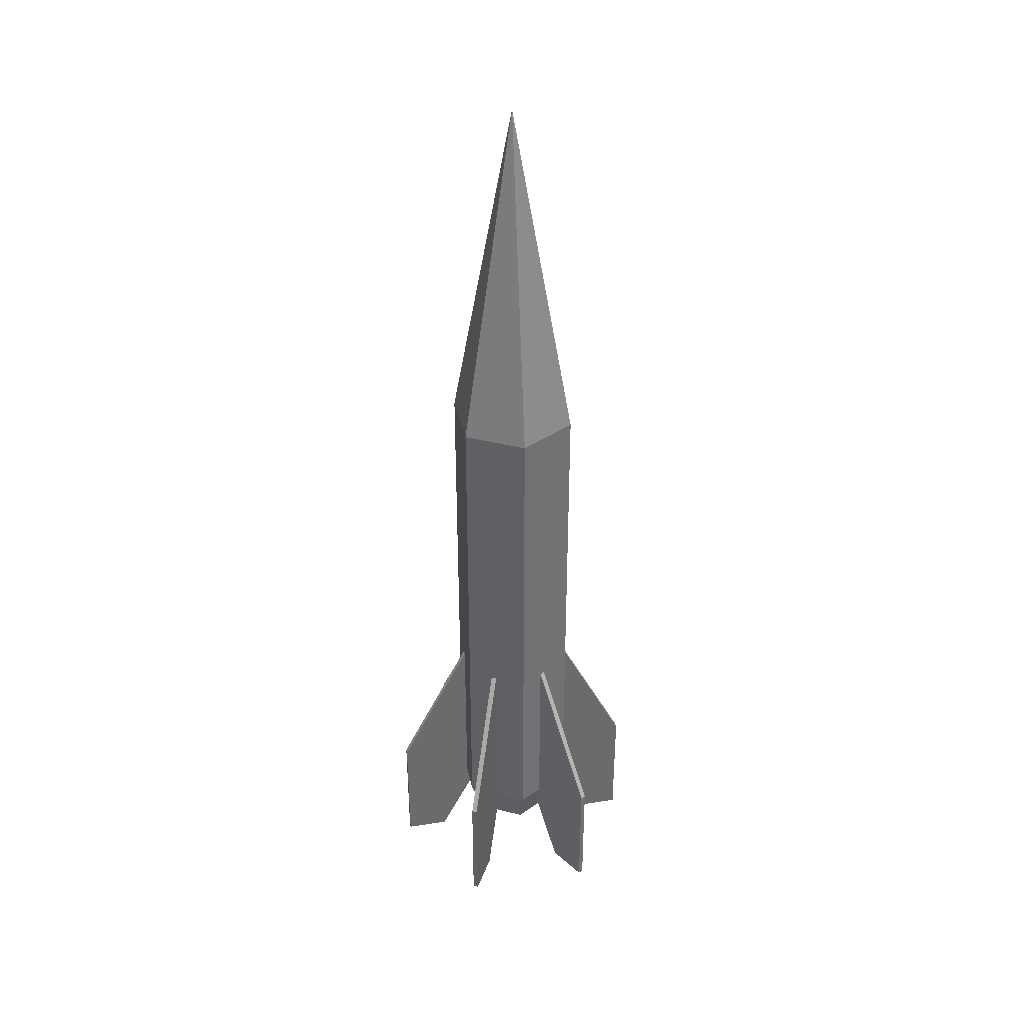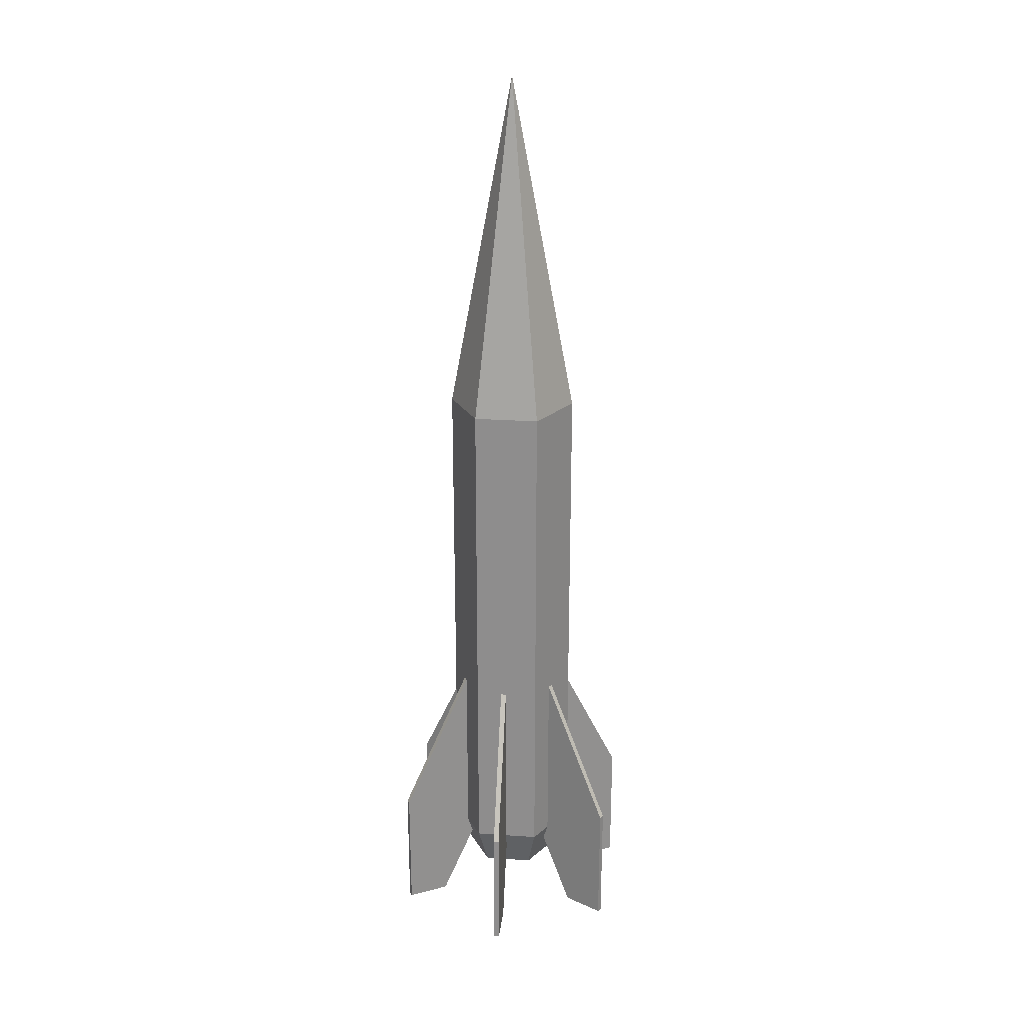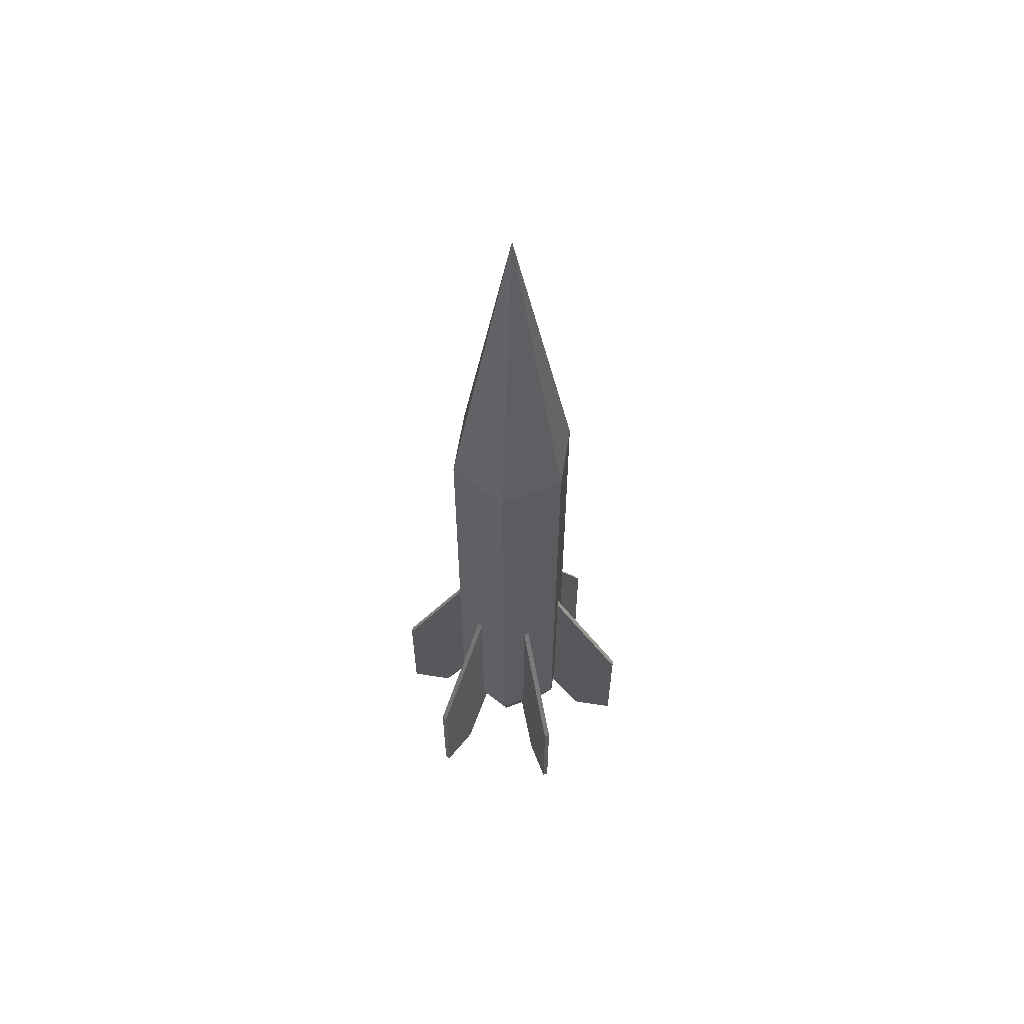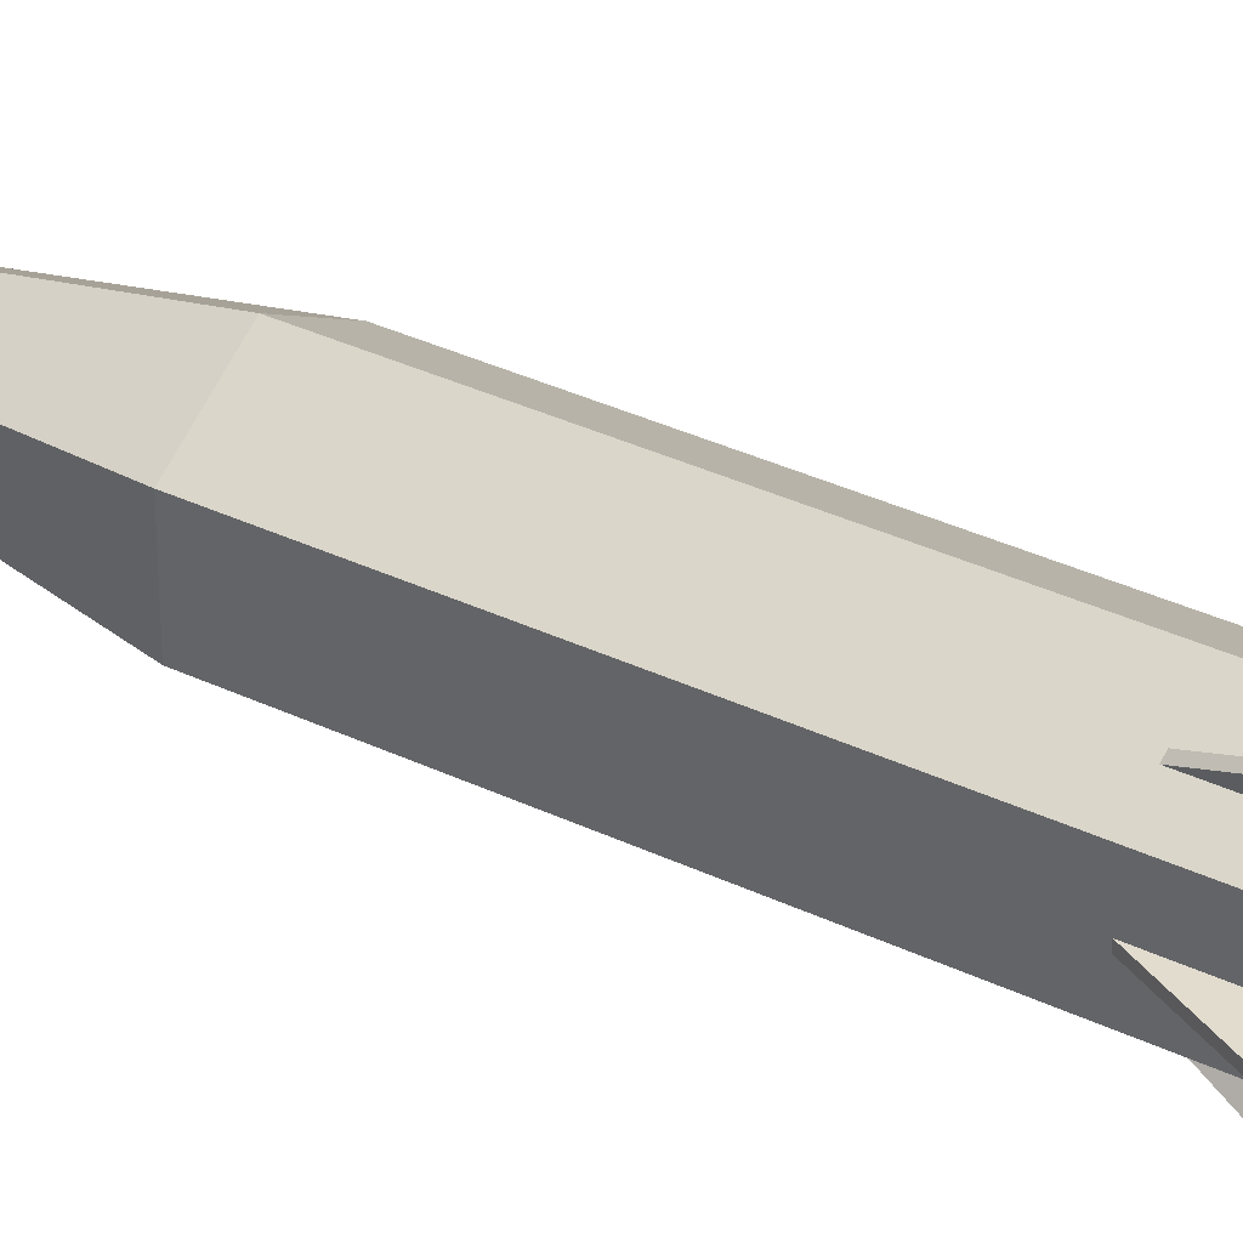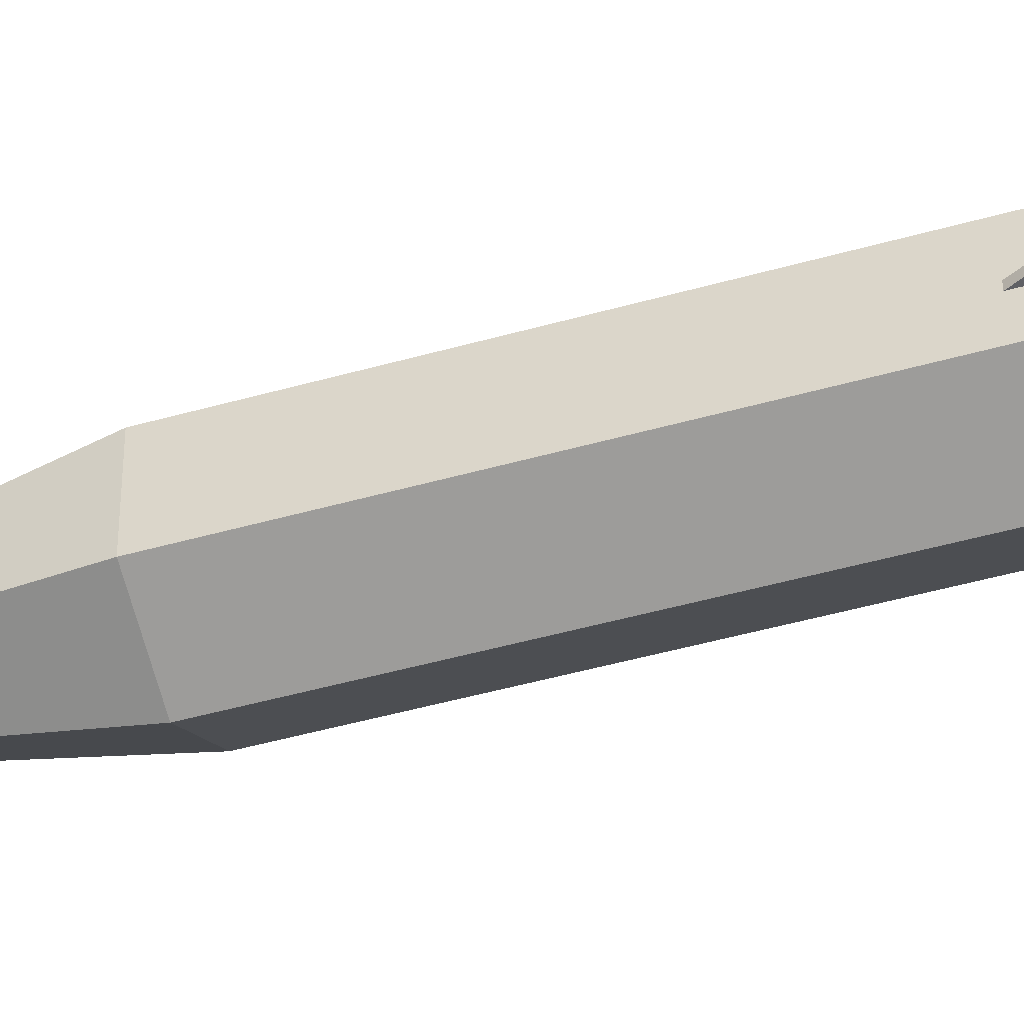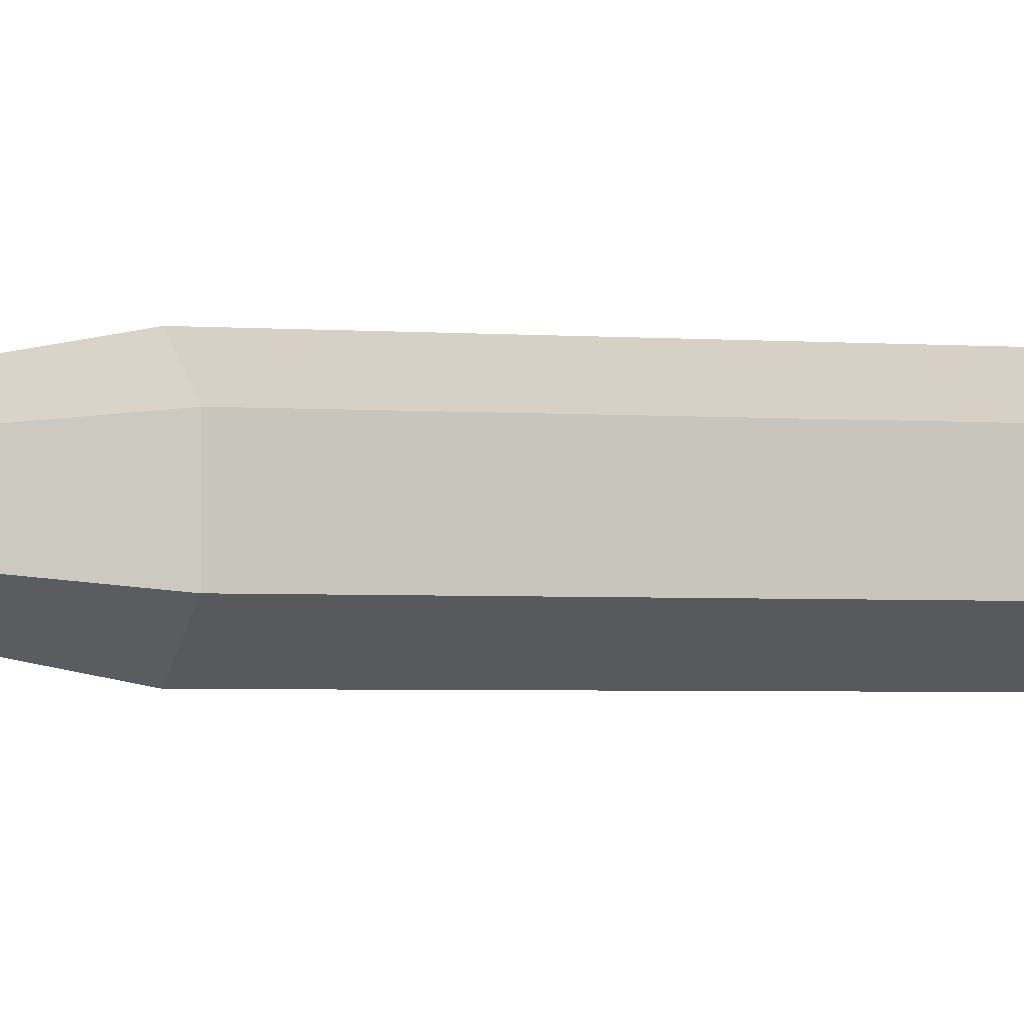
<metadata>
{"format":"obj","ext":"obj","renderer":"f3d","projection":"perspective","resolution":1024,"background":"white","views":[{"elev":37.2,"azim":-131.7,"up":"+Y"},{"elev":24.3,"azim":-83.6,"up":"+Y"},{"elev":60.4,"azim":-111.0,"up":"+Y"},{"elev":34.7,"azim":-57.3,"up":"+Z"},{"elev":-43.5,"azim":-71.1,"up":"+Z"},{"elev":-2.6,"azim":-107.3,"up":"+Z"}]}
</metadata>
<code>
o Cylinder
v 0.4871 0.5 -0.2812
v 0.4871 0.5 0.2812
v 0 0.5 0.5625
v -0.4871 0.5 0.2812
v 0 0.5 -0.5625
v -0.4871 0.5 -0.2812
v 0 1 -0.75
v -0.6495 1 -0.375
v -0.6495 1 0.375
v 0 1 0.75
v 0.6495 1 0.375
v 0.6495 1 -0.375
v 0 7 -0.75
v -0.6495 7 -0.375
v -0.6495 7 0.375
v 0 7 0.75
v 0.6495 7 0.375
v 0.6495 7 -0.375
v 0 11 0
v 0.7559 -0.02029 -1.296
v 0.2559 0.9797 -0.4296
v 0.5059 -0.02029 -0.8626
v 0.7559 1.48 -1.296
v 0.2559 3.48 -0.4296
v 0.31 0.9797 -0.3983
v 0.31 3.48 -0.3983
v 0.81 -0.02029 -1.264
v 0.56 -0.02029 -0.8314
v 0.81 1.48 -1.264
v 0.69 1.48 1.334
v 0.44 -0.02029 0.9007
v 0.69 -0.02029 1.334
v 0.19 3.48 0.4677
v 0.19 0.9797 0.4677
v 0.2441 3.48 0.4364
v 0.7441 1.48 1.302
v 0.4941 -0.02029 0.8694
v 0.2441 0.9797 0.4364
v 0.7441 -0.02029 1.302
v -1.5 -0.02029 -0.006834
v -0.5 0.9797 -0.006834
v -1 -0.02029 -0.006834
v -1.5 1.48 -0.006834
v -0.5 3.48 -0.006834
v -0.5 0.9797 -0.06933
v -0.5 3.48 -0.06933
v -1.5 -0.02029 -0.06933
v -1 -0.02029 -0.06933
v -1.5 1.48 -0.06933
v -0.7441 -0.02029 -1.302
v -0.2441 0.9797 -0.4364
v -0.4941 -0.02029 -0.8694
v -0.7441 1.48 -1.302
v -0.2441 3.48 -0.4364
v -0.19 0.9797 -0.4677
v -0.19 3.48 -0.4677
v -0.69 -0.02029 -1.334
v -0.44 -0.02029 -0.9007
v -0.69 1.48 -1.334
v 1.5 1.48 0.06933
v 1 -0.02029 0.06933
v 1.5 -0.02029 0.06933
v 0.5 3.48 0.06933
v 0.5 0.9797 0.06933
v 0.5 3.48 0.006834
v 1.5 1.48 0.006834
v 1 -0.02029 0.006834
v 0.5 0.9797 0.006834
v 1.5 -0.02029 0.006833
v -0.7559 -0.02029 1.296
v -0.2559 0.9797 0.4296
v -0.5059 -0.02029 0.8626
v -0.7559 1.48 1.296
v -0.2559 3.48 0.4296
v -0.31 0.9797 0.3983
v -0.31 3.48 0.3983
v -0.81 -0.02029 1.264
v -0.56 -0.02029 0.8314
v -0.81 1.48 1.264
f 7 6 8
f 9 3 10
f 11 1 12
f 8 4 9
f 11 3 2
f 2 3 4
f 7 18 12
f 11 16 10
f 9 14 8
f 12 17 11
f 10 15 9
f 8 13 7
f 12 5 7
f 14 15 19
f 15 16 19
f 16 17 19
f 17 18 19
f 18 13 19
f 13 14 19
f 23 20 22
f 28 27 29
f 23 27 20
f 20 28 22
f 24 29 23
f 21 28 25
f 38 31 34
f 36 33 30
f 39 31 37
f 36 32 39
f 31 32 30
f 36 39 37
f 43 40 42
f 48 47 49
f 43 47 40
f 40 48 42
f 44 49 43
f 42 45 41
f 53 50 52
f 58 57 59
f 53 57 50
f 52 57 58
f 54 59 53
f 52 55 51
f 67 64 68
f 65 60 66
f 67 62 61
f 66 62 69
f 61 62 60
f 66 69 67
f 73 70 72
f 78 77 79
f 73 77 70
f 72 77 78
f 74 79 73
f 72 75 71
f 7 5 6
f 9 4 3
f 11 2 1
f 8 6 4
f 11 10 3
f 4 6 5
f 5 1 4
f 1 2 4
f 7 13 18
f 11 17 16
f 9 15 14
f 12 18 17
f 10 16 15
f 8 14 13
f 12 1 5
f 22 21 23
f 21 24 23
f 26 25 29
f 25 28 29
f 23 29 27
f 20 27 28
f 24 26 29
f 21 22 28
f 38 37 31
f 36 35 33
f 39 32 31
f 36 30 32
f 33 34 30
f 34 31 30
f 37 38 36
f 38 35 36
f 42 41 43
f 41 44 43
f 46 45 49
f 45 48 49
f 43 49 47
f 40 47 48
f 44 46 49
f 42 48 45
f 52 51 53
f 51 54 53
f 56 55 59
f 55 58 59
f 53 59 57
f 52 50 57
f 54 56 59
f 52 58 55
f 67 61 64
f 65 63 60
f 67 69 62
f 66 60 62
f 63 64 60
f 64 61 60
f 67 68 66
f 68 65 66
f 72 71 73
f 71 74 73
f 76 75 79
f 75 78 79
f 73 79 77
f 72 70 77
f 74 76 79
f 72 78 75

</code>
